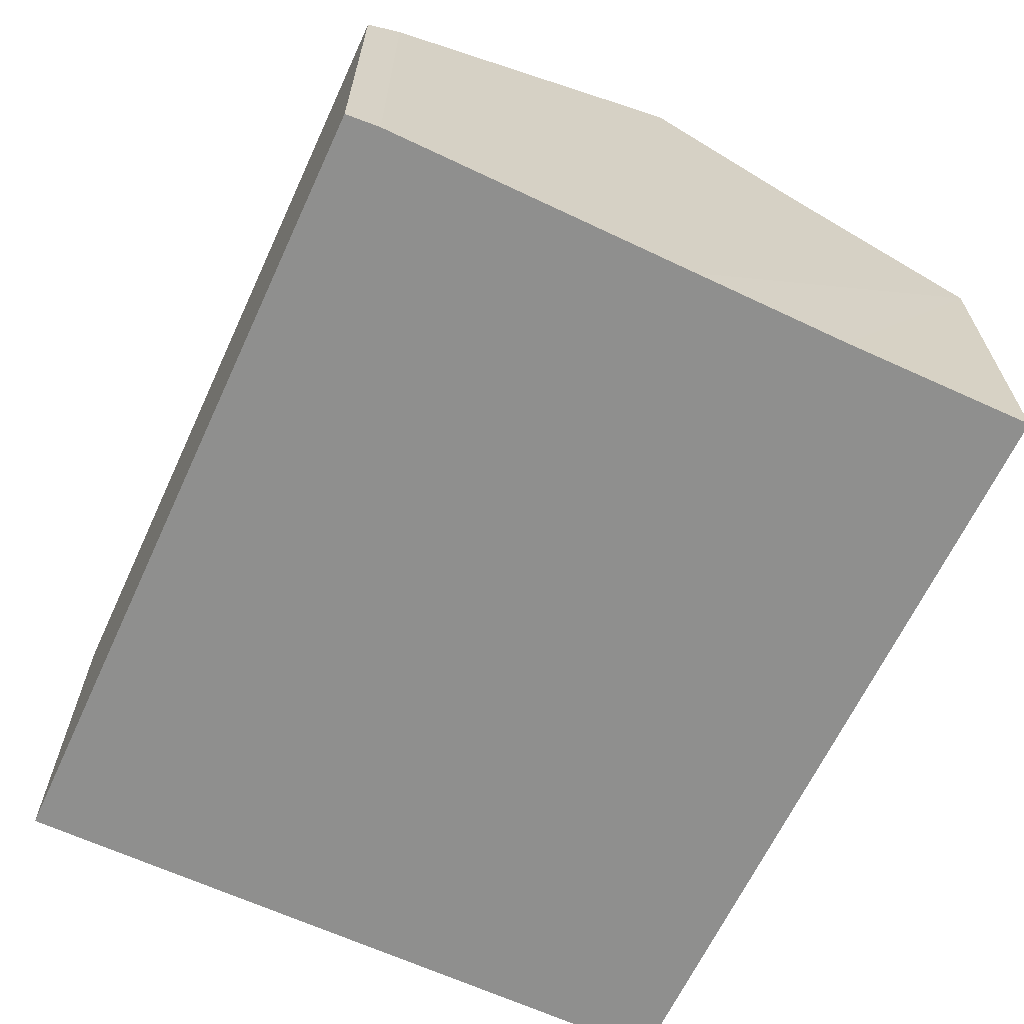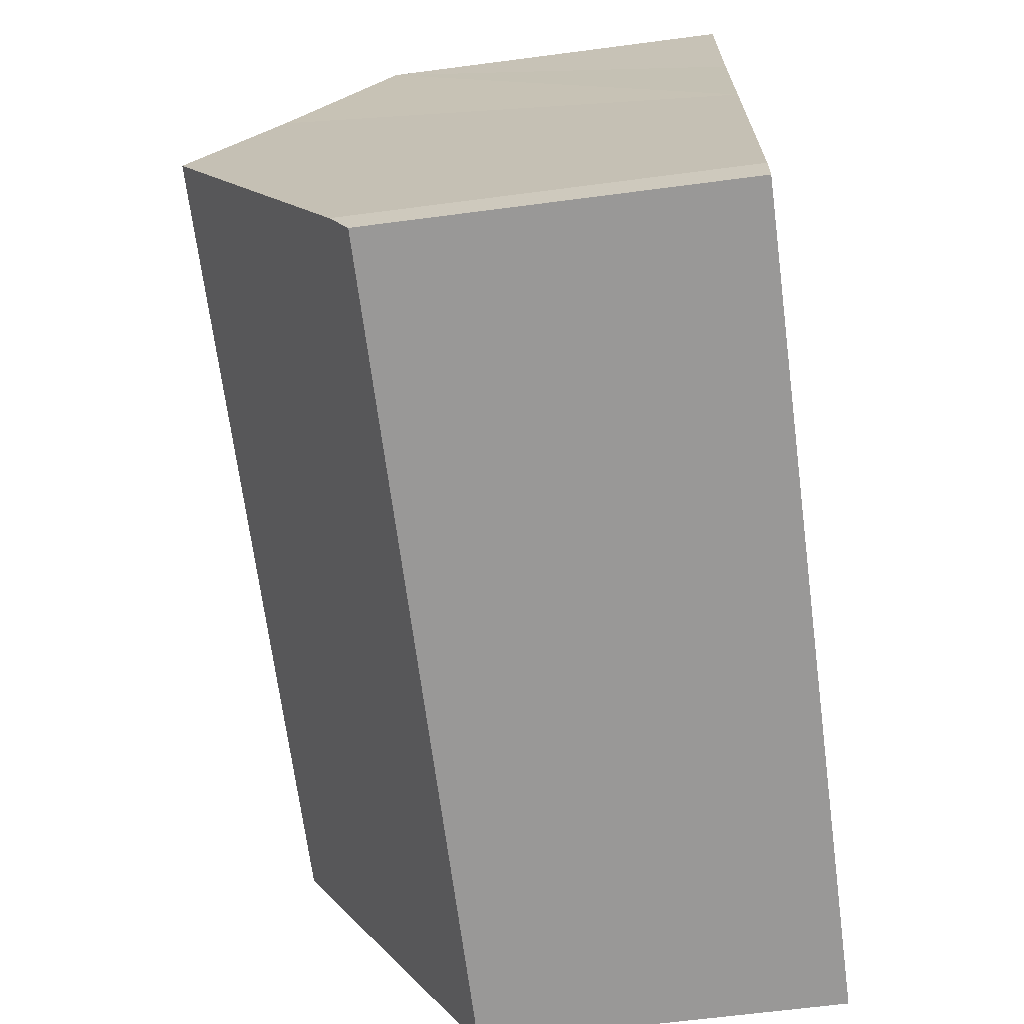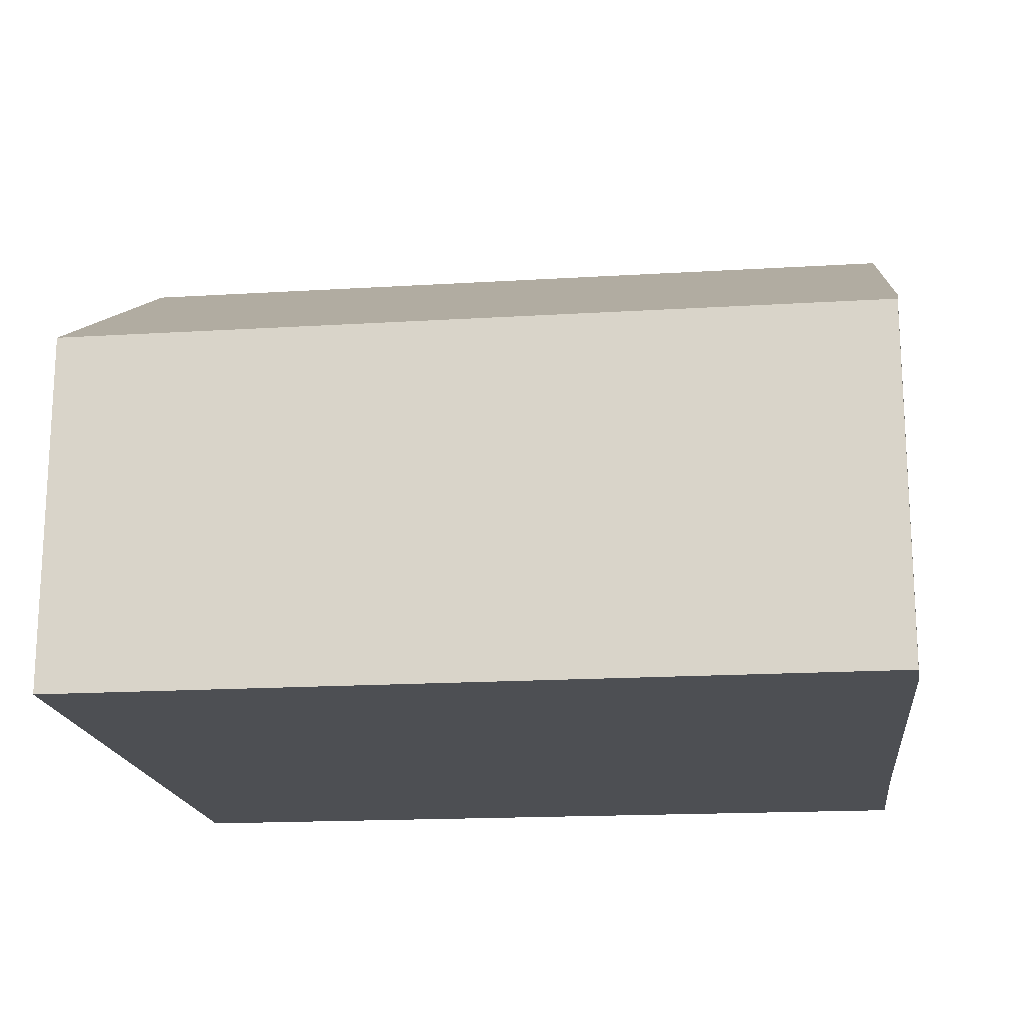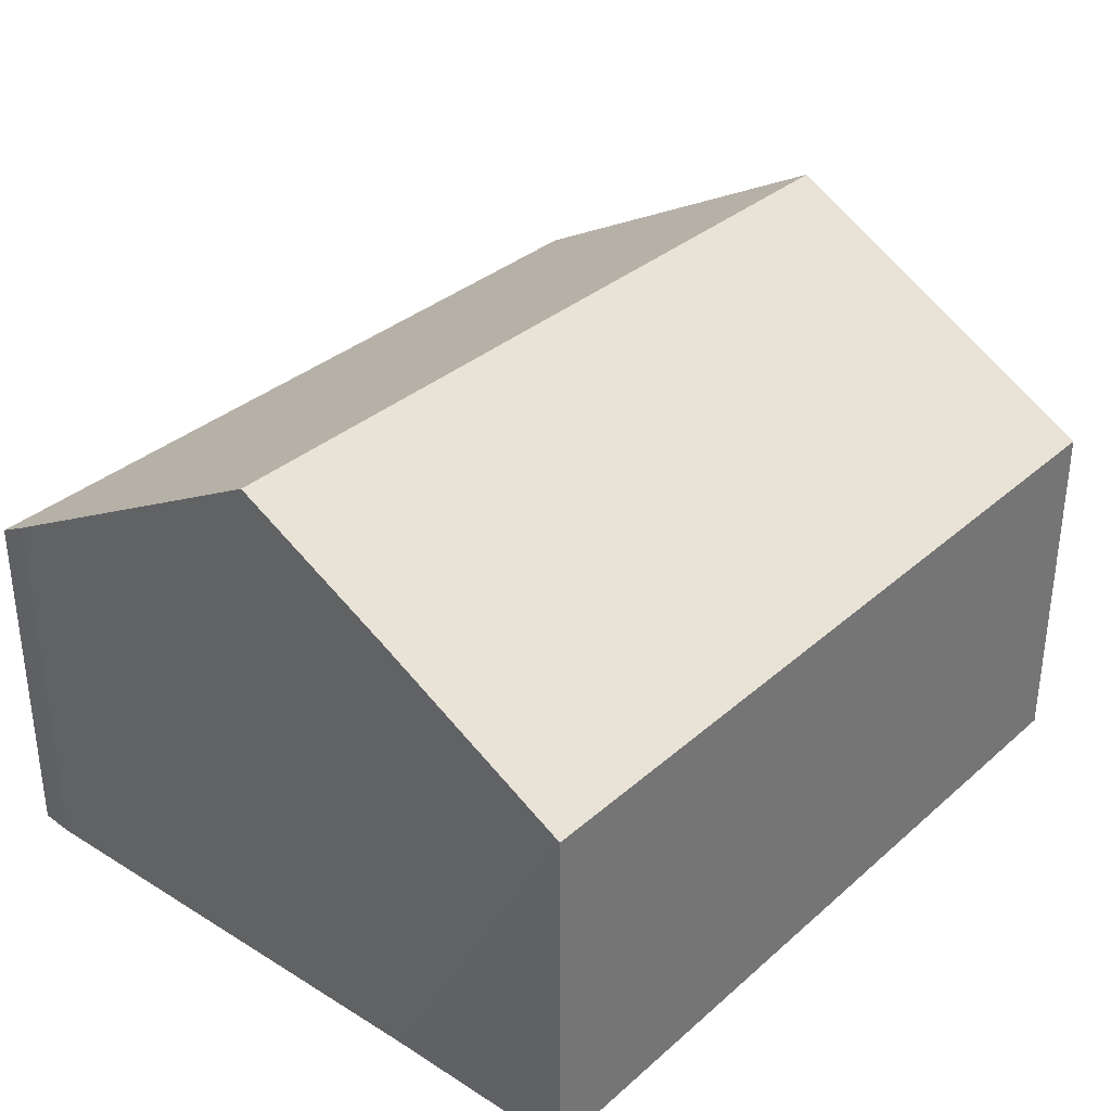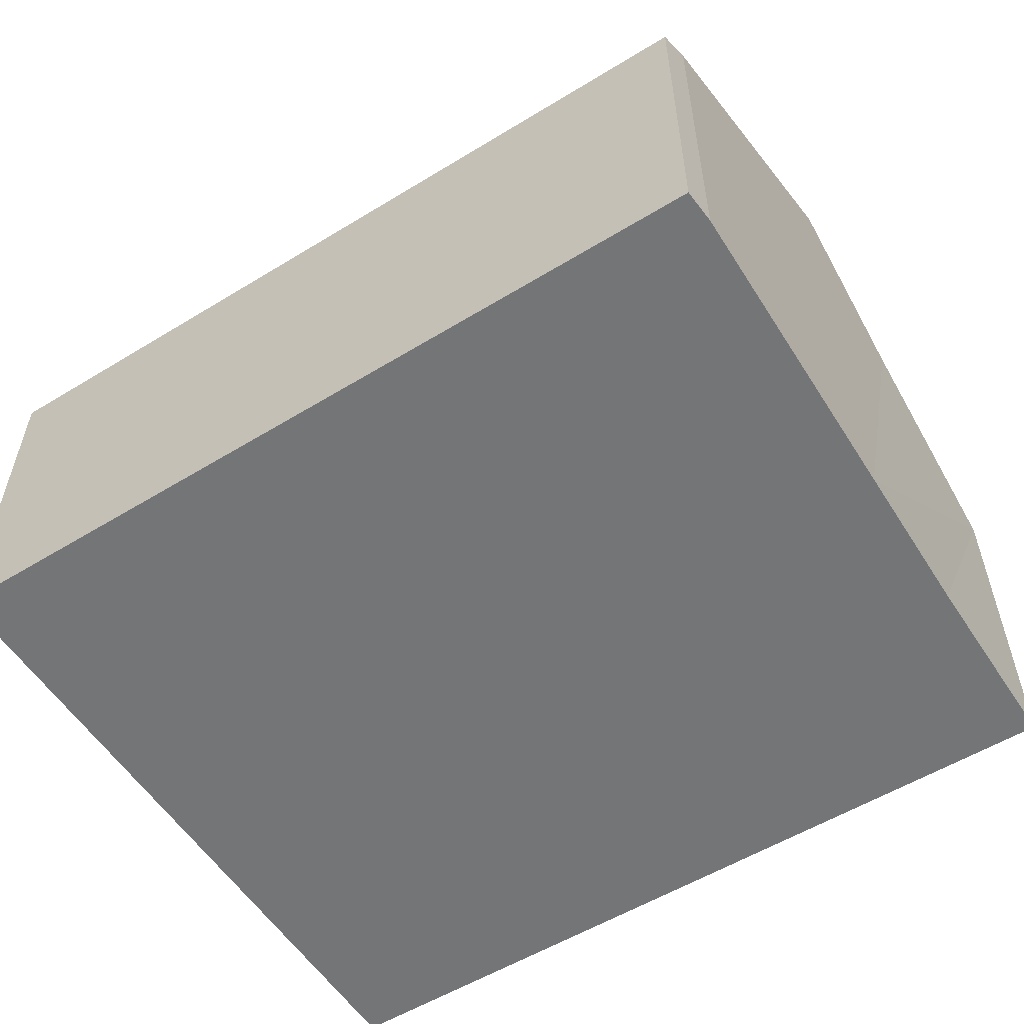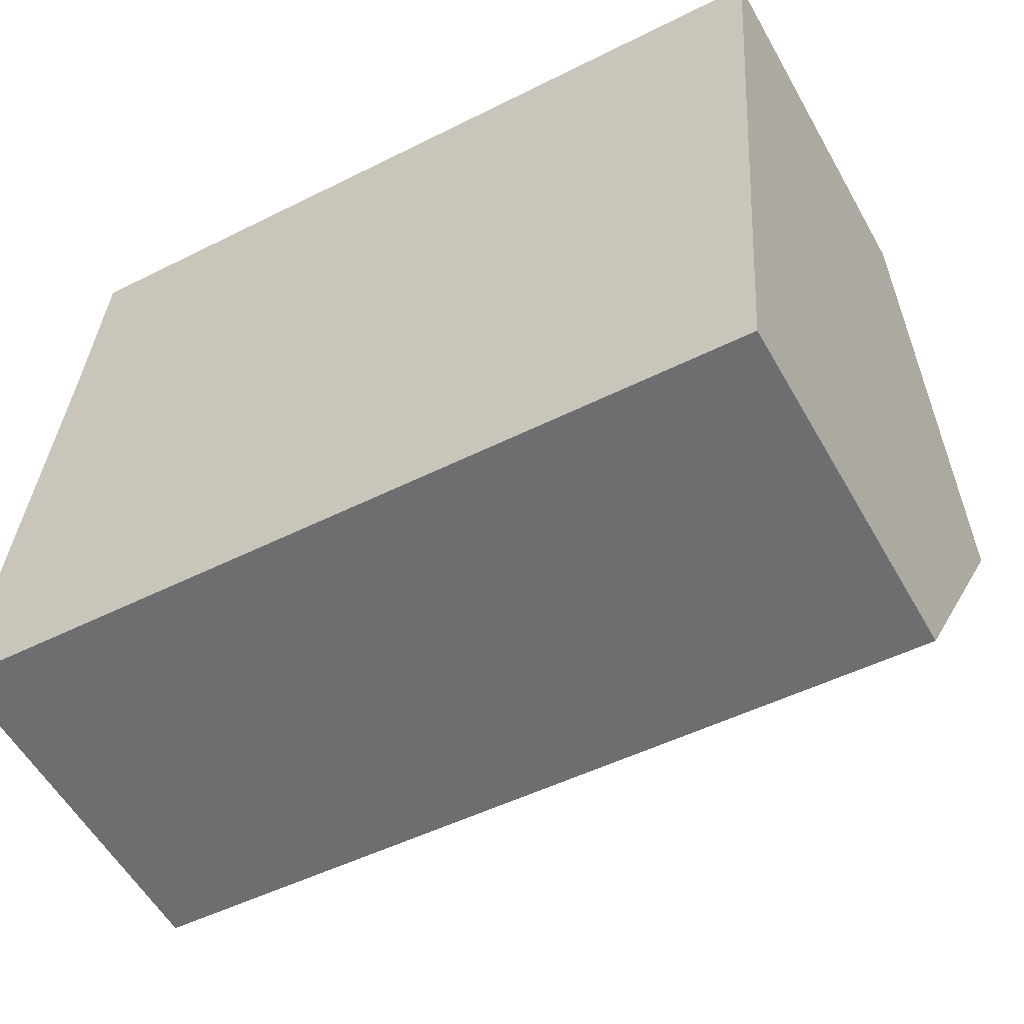
<metadata>
{"format":"obj","ext":"obj","renderer":"f3d","projection":"perspective","resolution":1024,"background":"white","views":[{"elev":-65.2,"azim":-110.8,"up":"+Y"},{"elev":-64.9,"azim":-82.5,"up":"+Z"},{"elev":-17.8,"azim":-169.2,"up":"+Y"},{"elev":34.1,"azim":-45.3,"up":"+Y"},{"elev":-56.4,"azim":-143.4,"up":"+Y"},{"elev":-56.5,"azim":29.3,"up":"+Z"}]}
</metadata>
<code>
v  13.34 8.777 4.678
v  0 6.006 0.541
v  0.417 8.777 5.575
v  0 5.71 3.496e-16
v  12.96 5.71 -0.899
v  13.73 5.736 10.21
v  0.626 7.387 8.102
v  0.835 5.687 11.19
v  12.96 5.505e-17 -0.899
v  0 0 0
v  0 -3.313e-17 0.541
v  0.417 -3.414e-16 5.575
v  0.626 -4.961e-16 8.102
v  0.835 -6.854e-16 11.19
v  13.73 -6.251e-16 10.21
v  13.34 -2.864e-16 4.678
g defaultobject
f 1 2 3
f 2 1 4
f 4 1 5
f 6 7 8
f 7 6 3
f 3 6 1
f 9 4 5
f 4 9 10
f 4 11 2
f 11 4 10
f 11 3 2
f 3 11 7
f 7 11 12
f 7 12 8
f 8 12 13
f 8 13 14
f 8 15 6
f 15 8 14
f 1 9 5
f 9 1 6
f 9 6 16
f 16 6 15
f 14 16 15
f 16 14 13
f 16 13 12
f 16 12 9
f 9 12 11
f 9 11 10

</code>
